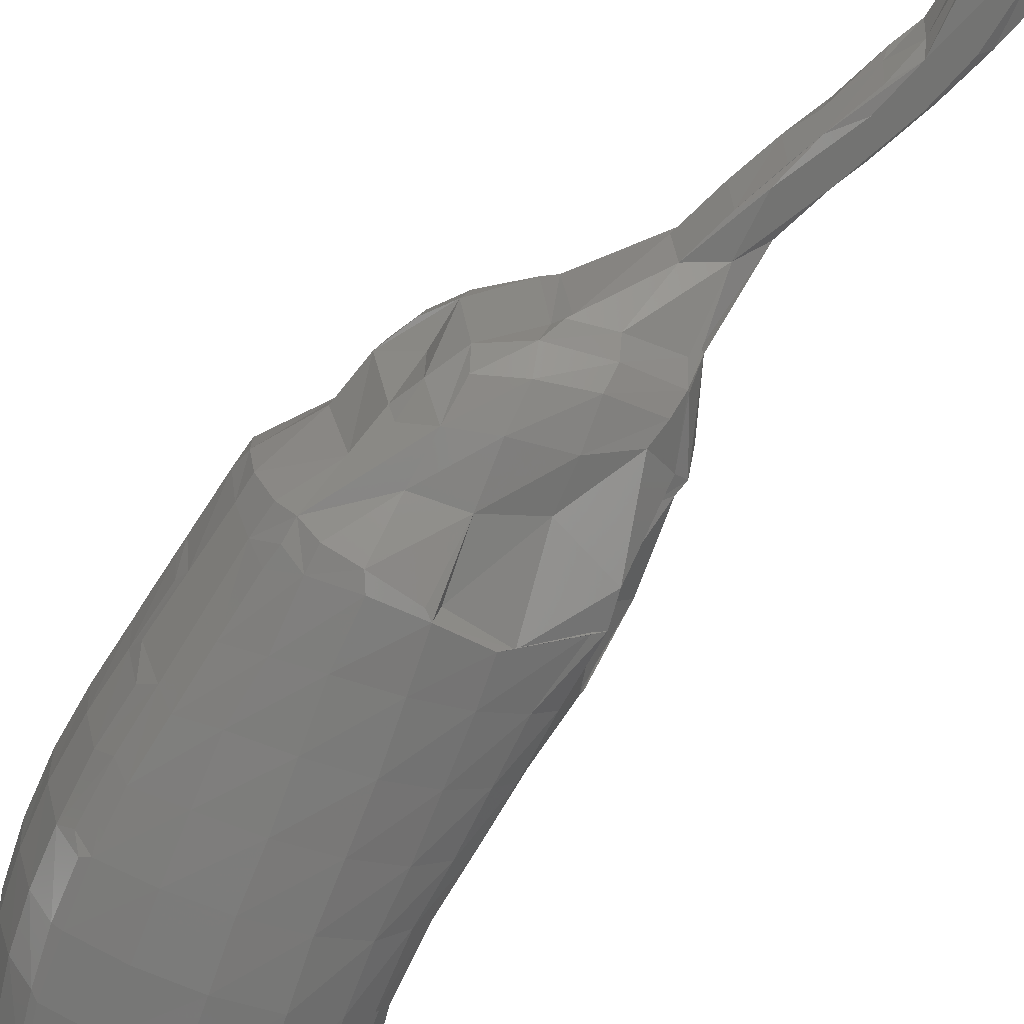
<metadata>
{"format":"stl","ext":"stl","renderer":"f3d","projection":"perspective","resolution":1024,"background":"white","views":[{"elev":-68.4,"azim":-19.8,"up":"+Y"}]}
</metadata>
<code>
# stl→obj: 408 verts, 812 faces
v -285.7 -85.78 -322.8
v -287 -83.3 -322.9
v -285.3 -85.69 -326
v -286.6 -83.16 -326.1
v -285.3 -86.1 -323.1
v -285.9 -84.27 -326.8
v -284.9 -85.99 -326.6
v -287 -83.35 -319.5
v -287.8 -80.2 -323
v -287.9 -80.28 -319.5
v -285.2 -86.06 -319.5
v -285.8 -85.67 -319.5
v -285.7 -82.84 -328.9
v -287.4 -80.11 -326.3
v -282.1 -87.25 -323.1
v -282.1 -87.23 -319.4
v -284.2 -85.47 -329.4
v -282.1 -86.84 -326.7
v -284.8 -83.87 -330.1
v -286.9 -83.3 -316.2
v -287.7 -80.26 -316
v -285.1 -85.77 -315.9
v -285.6 -85.45 -316.2
v -282.1 -86.92 -315.7
v -286.1 -84.41 -315.6
v -285.6 -84.04 -311.9
v -287.1 -80.06 -312.3
v -286.4 -82.69 -312.6
v -284.7 -85.35 -312.4
v -281.9 -86.44 -312
v -286.4 -79.82 -329.3
v -285.7 -80.52 -330.5
v -287.5 -77.45 -326.4
v -288 -77.57 -323
v -285.7 -77.44 -330.4
v -286.7 -77.77 -329.2
v -284.1 -82.93 -332.1
v -284 -84.42 -331.1
v -284.7 -80.49 -332.4
v -288.1 -77.39 -319.4
v -287.9 -77.11 -315.8
v -287.3 -77 -312.4
v -286.3 -79.92 -308.9
v -286.4 -77.06 -308.8
v -284.8 -83.52 -308.4
v -285.6 -82.4 -309.2
v -285.9 -80.58 -308
v -285 -80.34 -304.5
v -285.6 -77.07 -305.2
v -285.4 -79.74 -305.3
v -284 -83 -304.8
v -284 -84.89 -308.9
v -286.6 -76.09 -326.1
v -286.9 -75.67 -322.7
v -284.3 -75.29 -329.3
v -286.1 -76.57 -328.6
v -284.6 -78.14 -331.8
v -286.9 -75.31 -319.3
v -286.7 -75.27 -315.8
v -286.5 -75.41 -312.3
v -286 -75.55 -308.6
v -285.4 -76.88 -304.3
v -286.2 -76.84 -307.9
v -285 -73.97 -308.1
v -284.6 -76.92 -300.7
v -284.1 -80.1 -300.9
v -284.5 -74.06 -304.4
v -284 -74.15 -300.7
v -284.9 -74.52 -326.5
v -285.4 -74.02 -323
v -283.4 -73.06 -325.9
v -283.8 -72.64 -322.6
v -283.6 -76.33 -331.2
v -281.9 -74.16 -330
v -281.1 -72.91 -328.6
v -283 -73.74 -328.4
v -285.5 -73.74 -319.3
v -283.8 -72.38 -319.3
v -285.4 -73.78 -315.6
v -283.8 -72.37 -315.6
v -285.3 -73.93 -311.8
v -283.8 -72.47 -311.8
v -283.4 -72.31 -308.1
v -283 -72.19 -304.5
v -282.1 -85.91 -329.6
v -282.1 -83.39 -332.4
v -282 -84.65 -331.4
v -282.2 -80.69 -333.3
v -278.8 -86.09 -329.5
v -278.7 -87.23 -326.7
v -279 -83.21 -332.5
v -279.1 -84.87 -331.2
v -278.9 -80.61 -333.3
v -278.6 -87.76 -323.1
v -278.7 -87.71 -319.4
v -278.7 -87.4 -315.6
v -278.5 -87.02 -311.9
v -281.8 -85.88 -308.4
v -278.5 -86.56 -308.2
v -281 -85.47 -304.8
v -283.2 -84.43 -305.3
v -278.5 -86.09 -304.4
v -283.2 -82.48 -301.3
v -280.7 -84.8 -301.1
v -282.4 -83.99 -301.8
v -278.2 -85.62 -300.8
v -282 -83.9 -300.5
v -281.7 -83.43 -299.3
v -283.8 -79.8 -299.5
v -282.7 -82.25 -299.4
v -280.5 -84.49 -299.7
v -278.5 -85.22 -299.9
v -282 -77.69 -332.8
v -278.8 -77.21 -332.9
v -284.1 -77.22 -299.5
v -280.4 -80.89 -297
v -281.6 -76.36 -296.8
v -279.6 -80.64 -294.4
v -277.9 -82.99 -296.9
v -277.4 -82.22 -294
v -279.1 -81.42 -294.8
v -280.5 -75.79 -294
v -281.5 -75.62 -331.7
v -278.5 -75.16 -331.9
v -284.1 -74.91 -299.8
v -280.9 -73.88 -296.9
v -280 -74.29 -293.8
v -278.6 -73.54 -330.4
v -278.5 -72.42 -328.8
v -282.7 -72.27 -300.8
v -283 -72.84 -300.5
v -279.8 -72.5 -297
v -278.9 -72.32 -294.4
v -281.5 -71.92 -326
v -281.5 -71.3 -322.9
v -278.6 -71.31 -326.3
v -278.5 -70.57 -323
v -281.7 -71.15 -319.3
v -278.6 -70.27 -319.3
v -281.5 -71 -315.6
v -278.5 -70.03 -315.5
v -281.6 -71 -311.7
v -278.5 -69.82 -311.7
v -281.5 -70.93 -307.9
v -278.5 -69.63 -307.9
v -281.3 -70.85 -304.2
v -278.6 -69.48 -304.1
v -281.2 -70.91 -301.2
v -278.7 -69.84 -301.6
v -277.7 -71.21 -296.6
v -277.3 -71.45 -293.6
v -275.8 -85.64 -329.1
v -275.5 -86.72 -326.5
v -275.9 -82.9 -332
v -276.3 -84.64 -330.7
v -275.9 -80.85 -332.3
v -275.2 -87.25 -323.1
v -275.2 -87.24 -319.4
v -275.3 -87.02 -315.6
v -275.2 -86.71 -311.9
v -275.1 -86.41 -308.1
v -275.2 -86.07 -304.3
v -275.2 -85.83 -300.9
v -275.7 -85.62 -300.5
v -274.9 -83.33 -296.8
v -274.8 -82.58 -293.4
v -276.2 -77.08 -332.1
v -278.5 -80.54 -292.8
v -278.4 -76.18 -293.1
v -277.1 -79.79 -291
v -274.4 -81.35 -291.1
v -276.9 -81.02 -291.9
v -277.8 -75.04 -290.8
v -275.6 -74.85 -331.5
v -278.9 -74.31 -292
v -279.2 -75.32 -292.1
v -275 -73.67 -330.2
v -275.6 -72.58 -328.8
v -277.3 -73.89 -290.6
v -278.6 -73.03 -292.7
v -274.7 -73.17 -289.3
v -274.1 -78.27 -289.6
v -276.6 -72.23 -291.2
v -273.9 -71.18 -290.5
v -275.6 -71.52 -326.3
v -275.4 -70.91 -323
v -275.3 -70.61 -319.2
v -275.1 -70.1 -315.4
v -274.9 -69.54 -311.7
v -277.7 -69.39 -307.7
v -275.3 -69.43 -311.2
v -277.9 -69.64 -311.5
v -277.6 -69.17 -304
v -278.1 -69.27 -302.1
v -275.9 -70.68 -294.9
v -273.9 -68.89 -300
v -273.9 -68.47 -300.1
v -274.5 -70.29 -292.9
v -275 -84.21 -330.5
v -272.3 -83.17 -329.5
v -273.6 -81.18 -331
v -273.3 -82.5 -331
v -273.1 -85.67 -326
v -273.5 -84.68 -328.7
v -272.7 -85.91 -323
v -272.7 -86.01 -319.4
v -272.7 -85.95 -315.5
v -272.4 -85.74 -311.8
v -272.3 -85.57 -308
v -272.2 -85.37 -304.3
v -272.2 -85.21 -301.5
v -275 -84.54 -300.6
v -271.4 -84.46 -301.5
v -271.7 -82.42 -296.1
v -271.5 -82.23 -293.3
v -274.2 -77.5 -330.8
v -271.4 -81.26 -290.7
v -274.6 -80.06 -289.8
v -271.1 -80.17 -289.6
v -273.4 -78.4 -288.8
v -271.3 -78.97 -288.7
v -273.7 -78.9 -288.9
v -274.7 -74.08 -330.6
v -273.9 -73.44 -288.8
v -273.6 -73.62 -329.1
v -273.4 -73.11 -328.5
v -273.1 -72.22 -289.2
v -272.9 -72.6 -326.4
v -273.1 -72.18 -323.2
v -273.7 -71.74 -319.4
v -273.3 -71.11 -314.8
v -272.5 -70.61 -311.2
v -273.4 -69.81 -310.7
v -273.3 -68.23 -298.6
v -270.9 -69.4 -292.5
v -270.8 -70.52 -295.9
v -272.2 -67.92 -298.8
v -270.8 -70.65 -290
v -269.7 -73.23 -285
v -274.9 -69.02 -307.5
v -274.7 -68.63 -303.8
v -272.7 -69.37 -307.1
v -272.3 -68.96 -304.2
v -271.8 -67.88 -300
v -271.6 -84.03 -326.8
v -270.3 -82.51 -326.5
v -271.2 -84.42 -323.2
v -270.3 -83.02 -323.1
v -272.3 -80.95 -329.8
v -271.2 -81.63 -328.4
v -271 -82.51 -328.6
v -271.2 -84.44 -319.4
v -270.7 -83.53 -319.5
v -271.2 -84.77 -315
v -271.4 -84.74 -319.4
v -270.6 -84.53 -311.5
v -270.2 -84.41 -307.8
v -269.8 -84.23 -304.1
v -268.6 -83.61 -300
v -267.9 -83.42 -299.8
v -268.1 -83.36 -297.8
v -272.8 -77.26 -329.4
v -272.1 -78.06 -328.4
v -268.9 -81.36 -292.4
v -268.4 -80.69 -291
v -268 -79.7 -289.9
v -268.2 -78.47 -288.9
v -272.7 -73.45 -326.6
v -271.8 -77.02 -326.8
v -271.4 -77.96 -326.3
v -269.7 -76.15 -285.8
v -270.2 -73.63 -285.5
v -267.6 -75.77 -285.2
v -268.6 -73.06 -282.6
v -267.2 -75.46 -281.7
v -268.3 -75.59 -283.1
v -272.7 -73.46 -323.3
v -271.6 -77 -323.2
v -271.3 -78 -323.5
v -273 -73.55 -319.5
v -272 -77.09 -319.4
v -271.7 -78.09 -319.6
v -272.4 -73.37 -315.1
v -271.5 -76.96 -315.4
v -270.9 -77.8 -314.3
v -271.7 -74.47 -314
v -271.4 -73.09 -311.6
v -270.6 -74.18 -310.5
v -268.2 -72.67 -282.3
v -271.7 -71.24 -310.3
v -271.8 -70.08 -307.7
v -270.7 -71.23 -306.9
v -269 -69.97 -293.1
v -269.5 -71 -289.7
v -271.4 -69.26 -300.2
v -269.3 -70.21 -294.9
v -267.4 -72.54 -284.3
v -271.3 -69.5 -304.1
v -270.5 -70.41 -304.3
v -268.7 -71.25 -299.9
v -270.3 -83.34 -315
v -270.2 -81.45 -314.8
v -269.7 -83.3 -311.4
v -269.3 -80.92 -311.1
v -270.7 -81.64 -319.7
v -269.1 -83.29 -307.7
v -268.4 -80.82 -307.7
v -268.6 -83.24 -304
v -267.6 -80.7 -304.1
v -268.2 -80.91 -299.7
v -267.8 -79.92 -295.3
v -270.5 -81.54 -326.4
v -270.3 -81.54 -323.4
v -269.9 -77.52 -311
v -268.8 -77.09 -307.4
v -268.5 -77.2 -304.3
v -266.6 -78.78 -299.9
v -268.1 -78.02 -305.1
v -267.5 -80.96 -303.8
v -266.8 -79.58 -294.5
v -267.1 -79.71 -293.6
v -266.5 -79.45 -293.7
v -267.8 -79.62 -290.1
v -267.6 -76.93 -288.8
v -267.5 -77.51 -288.9
v -269.5 -73.9 -307.1
v -269.5 -73.66 -304.4
v -268.2 -73.24 -300.1
v -267.3 -76.84 -300.3
v -266.9 -77.7 -299.7
v -266.2 -75.04 -283.9
v -264.7 -74.72 -281
v -267.9 -74.22 -299.9
v -268.4 -73.27 -295.5
v -267.5 -74.03 -294.5
v -267.1 -72.49 -280.1
v -266.7 -72.26 -279.5
v -265.8 -74.66 -278.9
v -266.8 -75.03 -280.5
v -264.2 -74.39 -277.6
v -265.9 -72.67 -278.4
v -265.6 -71.69 -278
v -264.2 -72.24 -275.7
v -262.9 -73.86 -274.7
v -264.1 -74.03 -276.2
v -264 -71.36 -275.1
v -267.7 -72.92 -292.8
v -267.3 -74.09 -293
v -268.9 -72.58 -289.1
v -267.6 -74.33 -291.7
v -267.4 -73.04 -285
v -266.2 -73.67 -283.4
v -266.1 -72.35 -282.7
v -266.5 -72.11 -281.1
v -264.6 -71.61 -280
v -263.1 -70.95 -277.3
v -263 -70.72 -273.6
v -260.5 -70.25 -273.1
v -262 -70.82 -275.9
v -263 -72.87 -274
v -261.9 -70.25 -268.9
v -259.6 -69.55 -269.9
v -266.7 -77.39 -294.6
v -266.4 -77.2 -292.9
v -264.4 -73.24 -280.6
v -263.1 -73.86 -279
v -263.4 -71.37 -278.5
v -262 -73.74 -276.8
v -263.5 -74.13 -279.5
v -260.7 -73.21 -273.9
v -260.6 -72.98 -270.1
v -262.1 -73.09 -268
v -262.1 -72.53 -268.2
v -259.8 -72.73 -269.9
v -259.1 -72.1 -266.7
v -261.3 -72.99 -266.5
v -260.1 -72.76 -273.5
v -258.2 -71.98 -269.2
v -257.4 -71.85 -266.1
v -261.6 -73.34 -276.4
v -263.3 -71.88 -266
v -263.6 -70.75 -266.1
v -262.9 -71.65 -267.6
v -263.2 -70.71 -267.7
v -263 -72.87 -266
v -263.1 -70.53 -264.4
v -263.2 -70.36 -266
v -262.4 -70.26 -263.6
v -262.1 -72.71 -263.9
v -263 -71.92 -264.7
v -262.6 -73.34 -266.2
v -259.4 -69.33 -266.1
v -259.9 -69.55 -263.3
v -262.1 -73.08 -264.3
v -259.9 -72.27 -263.1
v -259.4 -72.5 -272.1
v -260.7 -72.64 -263.3
v -258.1 -71.67 -263.8
v -258.2 -69.94 -264.3
v -258.5 -69.86 -268.7
v -259.8 -70.17 -271.7
v -258.6 -69.07 -265.9
v -258.4 -69.4 -268.2
v -259.2 -69.42 -269.4
v -259.5 -69.21 -263.7
v -258.4 -69.18 -264.4
v -257.7 -69.68 -266
v -258 -69.06 -266
f 1 2 3
f 4 3 2
f 5 1 3
f 6 3 4
f 7 5 3
f 6 7 3
f 8 2 1
f 9 4 2
f 10 2 8
f 10 9 2
f 11 1 5
f 12 8 1
f 11 12 1
f 13 6 4
f 14 13 4
f 9 14 4
f 15 5 7
f 16 11 5
f 16 5 15
f 17 7 6
f 18 7 17
f 15 7 18
f 19 6 13
f 17 6 19
f 20 8 12
f 21 8 20
f 21 10 8
f 22 12 11
f 23 20 12
f 22 23 12
f 24 22 11
f 24 11 16
f 25 20 23
f 26 20 25
f 27 21 20
f 28 27 20
f 26 28 20
f 25 23 22
f 26 25 22
f 29 26 22
f 30 22 24
f 30 29 22
f 31 13 14
f 32 13 31
f 32 19 13
f 33 31 14
f 34 14 9
f 34 33 14
f 35 32 31
f 36 31 33
f 35 31 36
f 37 19 32
f 17 19 38
f 37 38 19
f 39 32 35
f 39 37 32
f 40 9 10
f 40 34 9
f 41 10 21
f 41 40 10
f 42 21 27
f 42 41 21
f 43 27 28
f 44 27 43
f 44 42 27
f 45 28 26
f 46 43 28
f 45 46 28
f 29 45 26
f 47 43 46
f 48 43 47
f 49 44 43
f 50 49 43
f 48 50 43
f 47 46 45
f 48 47 45
f 51 48 45
f 52 45 29
f 51 45 52
f 53 36 33
f 54 33 34
f 54 53 33
f 55 35 36
f 56 36 53
f 55 36 56
f 57 35 55
f 57 39 35
f 58 34 40
f 58 54 34
f 59 40 41
f 59 58 40
f 60 41 42
f 60 59 41
f 61 42 44
f 61 60 42
f 62 44 49
f 63 44 62
f 64 44 63
f 64 61 44
f 62 49 50
f 62 50 48
f 65 62 48
f 66 48 51
f 65 48 66
f 67 63 62
f 68 62 65
f 68 67 62
f 67 64 63
f 69 56 53
f 70 69 53
f 70 53 54
f 55 56 69
f 71 55 69
f 72 69 70
f 72 71 69
f 73 57 55
f 74 73 55
f 75 74 55
f 76 55 71
f 75 55 76
f 77 70 54
f 77 54 58
f 78 70 77
f 78 72 70
f 79 77 58
f 79 58 59
f 80 77 79
f 80 78 77
f 81 79 59
f 81 59 60
f 82 79 81
f 82 80 79
f 64 81 60
f 64 60 61
f 83 81 64
f 83 82 81
f 84 64 67
f 84 83 64
f 85 17 38
f 86 38 37
f 87 85 38
f 86 87 38
f 18 17 85
f 88 86 37
f 88 37 39
f 89 85 87
f 90 18 85
f 90 85 89
f 91 87 86
f 92 89 87
f 91 92 87
f 93 86 88
f 93 91 86
f 94 15 18
f 94 18 90
f 95 16 15
f 95 15 94
f 96 24 16
f 96 16 95
f 97 30 24
f 97 24 96
f 98 29 30
f 98 52 29
f 99 98 30
f 99 30 97
f 100 52 98
f 101 51 52
f 100 101 52
f 102 100 98
f 102 98 99
f 103 51 101
f 66 51 103
f 104 101 100
f 105 103 101
f 104 105 101
f 106 104 100
f 106 100 102
f 107 103 105
f 108 103 107
f 109 66 103
f 110 109 103
f 108 110 103
f 107 105 104
f 108 107 104
f 111 108 104
f 112 104 106
f 112 111 104
f 113 88 39
f 113 39 57
f 114 88 113
f 114 93 88
f 115 66 109
f 115 65 66
f 116 109 110
f 117 109 116
f 117 115 109
f 116 110 108
f 118 116 108
f 119 108 111
f 120 108 119
f 121 118 108
f 120 121 108
f 122 117 116
f 122 116 118
f 123 113 57
f 123 57 73
f 124 113 123
f 124 114 113
f 125 65 115
f 125 68 65
f 126 115 117
f 126 125 115
f 127 126 117
f 127 117 122
f 123 73 74
f 128 123 74
f 129 74 75
f 129 128 74
f 124 123 128
f 130 67 68
f 130 84 67
f 131 68 125
f 131 130 68
f 132 125 126
f 132 131 125
f 133 132 126
f 133 126 127
f 134 76 71
f 135 134 71
f 135 71 72
f 75 76 134
f 136 75 134
f 137 134 135
f 137 136 134
f 129 75 136
f 138 135 72
f 138 72 78
f 139 135 138
f 139 137 135
f 140 138 78
f 140 78 80
f 141 138 140
f 141 139 138
f 142 140 80
f 142 80 82
f 143 140 142
f 143 141 140
f 144 142 82
f 144 82 83
f 145 142 144
f 145 143 142
f 146 144 83
f 146 83 84
f 147 144 146
f 147 145 144
f 148 146 84
f 148 84 130
f 149 146 148
f 149 147 146
f 132 148 130
f 132 130 131
f 150 148 132
f 150 149 148
f 151 150 132
f 151 132 133
f 152 89 92
f 153 90 89
f 153 89 152
f 154 92 91
f 154 155 92
f 152 92 155
f 156 91 93
f 156 154 91
f 157 94 90
f 157 90 153
f 158 95 94
f 158 94 157
f 159 96 95
f 159 95 158
f 160 97 96
f 160 96 159
f 161 99 97
f 161 97 160
f 162 102 99
f 162 99 161
f 163 106 102
f 163 102 162
f 164 112 106
f 164 106 163
f 119 111 112
f 165 119 112
f 164 165 112
f 166 120 119
f 166 119 165
f 167 93 114
f 167 156 93
f 168 118 121
f 169 118 168
f 169 122 118
f 168 121 120
f 170 168 120
f 171 120 166
f 172 170 120
f 171 172 120
f 173 169 168
f 170 173 168
f 174 114 124
f 174 167 114
f 173 122 169
f 175 127 122
f 176 175 122
f 173 176 122
f 177 124 128
f 178 128 129
f 178 177 128
f 174 124 177
f 179 127 175
f 180 127 179
f 151 127 180
f 151 133 127
f 179 175 176
f 179 176 173
f 181 179 173
f 182 173 170
f 181 173 182
f 183 180 179
f 184 179 181
f 184 183 179
f 183 151 180
f 185 129 136
f 186 136 137
f 186 185 136
f 178 129 185
f 187 137 139
f 187 186 137
f 188 139 141
f 188 187 139
f 189 141 143
f 189 188 141
f 190 143 145
f 191 189 143
f 192 143 190
f 191 143 192
f 193 145 147
f 193 190 145
f 194 147 149
f 194 193 147
f 195 149 150
f 196 149 195
f 197 149 196
f 197 194 149
f 198 150 151
f 198 195 150
f 184 198 151
f 184 151 183
f 154 199 155
f 152 155 199
f 200 199 154
f 200 152 199
f 201 154 156
f 202 200 154
f 201 202 154
f 203 153 152
f 200 204 152
f 203 152 204
f 205 157 153
f 205 153 203
f 206 158 157
f 206 157 205
f 207 159 158
f 207 158 206
f 208 160 159
f 208 159 207
f 209 161 160
f 209 160 208
f 210 162 161
f 210 161 209
f 211 163 162
f 211 162 210
f 212 165 163
f 164 163 165
f 213 212 163
f 213 163 211
f 214 165 212
f 215 166 165
f 215 165 214
f 214 212 213
f 216 156 167
f 216 201 156
f 217 171 166
f 217 166 215
f 218 170 172
f 182 170 218
f 218 172 171
f 219 218 171
f 219 171 217
f 220 182 218
f 221 218 219
f 222 220 218
f 221 222 218
f 223 167 174
f 223 216 167
f 224 181 182
f 224 182 220
f 225 174 177
f 226 177 178
f 226 225 177
f 223 174 225
f 227 184 181
f 227 181 224
f 228 178 185
f 229 185 186
f 229 228 185
f 226 178 228
f 230 186 187
f 230 229 186
f 231 187 188
f 231 230 187
f 232 188 189
f 232 231 188
f 233 189 191
f 233 232 189
f 234 196 195
f 235 195 198
f 236 195 235
f 237 195 236
f 237 234 195
f 234 197 196
f 238 198 184
f 238 235 198
f 239 238 184
f 239 184 227
f 240 192 190
f 241 240 190
f 241 190 193
f 191 192 240
f 242 191 240
f 243 240 241
f 243 242 240
f 233 191 242
f 197 241 193
f 197 193 194
f 244 241 197
f 244 243 241
f 237 244 197
f 237 197 234
f 200 245 204
f 203 204 245
f 246 245 200
f 247 203 245
f 248 247 245
f 248 245 246
f 249 200 202
f 250 200 249
f 250 251 200
f 246 200 251
f 205 203 247
f 252 205 247
f 253 252 247
f 248 253 247
f 206 205 252
f 253 206 252
f 254 207 206
f 253 255 206
f 254 206 255
f 256 208 207
f 256 207 254
f 257 209 208
f 257 208 256
f 258 210 209
f 258 209 257
f 259 211 210
f 259 210 258
f 260 213 211
f 259 260 211
f 261 214 213
f 261 213 260
f 201 249 202
f 262 249 201
f 263 249 262
f 263 250 249
f 216 262 201
f 264 215 214
f 264 214 261
f 265 217 215
f 265 215 264
f 266 219 217
f 265 266 217
f 267 221 219
f 267 219 266
f 225 262 216
f 268 262 225
f 269 262 268
f 270 262 269
f 263 262 270
f 223 225 216
f 271 220 222
f 272 220 271
f 272 224 220
f 271 222 221
f 273 271 221
f 267 273 221
f 274 272 271
f 275 271 273
f 276 274 271
f 275 276 271
f 228 268 225
f 226 228 225
f 277 269 268
f 229 277 268
f 229 268 228
f 278 269 277
f 279 269 278
f 279 270 269
f 280 278 277
f 230 280 277
f 230 277 229
f 281 278 280
f 282 278 281
f 282 279 278
f 283 281 280
f 231 283 280
f 231 280 230
f 284 281 283
f 285 281 284
f 285 282 281
f 286 284 283
f 232 283 231
f 287 283 232
f 288 283 287
f 286 283 288
f 286 285 284
f 239 224 272
f 239 227 224
f 289 239 272
f 289 272 274
f 290 287 232
f 233 242 232
f 291 232 242
f 292 232 291
f 290 232 292
f 290 288 287
f 293 236 235
f 294 235 238
f 294 293 235
f 237 236 295
f 296 295 236
f 293 296 236
f 297 238 239
f 297 294 238
f 289 297 239
f 243 291 242
f 298 291 243
f 299 291 298
f 299 292 291
f 244 298 243
f 295 298 244
f 300 298 295
f 300 299 298
f 237 295 244
f 296 300 295
f 253 301 255
f 254 255 301
f 302 301 253
f 303 254 301
f 304 303 301
f 304 301 302
f 305 253 248
f 302 253 305
f 256 254 303
f 306 256 303
f 307 306 303
f 307 303 304
f 257 256 306
f 308 257 306
f 309 308 306
f 309 306 307
f 258 257 308
f 260 258 308
f 310 260 308
f 310 308 309
f 259 258 260
f 311 260 310
f 261 260 311
f 250 312 251
f 246 251 312
f 270 312 250
f 313 246 312
f 279 313 312
f 279 312 270
f 263 270 250
f 248 246 313
f 305 248 313
f 282 305 313
f 282 313 279
f 285 302 305
f 285 305 282
f 314 304 302
f 314 302 285
f 315 307 304
f 315 304 314
f 316 309 307
f 316 307 315
f 317 310 309
f 318 309 316
f 318 319 309
f 317 309 319
f 320 311 310
f 320 310 317
f 321 261 311
f 322 321 311
f 322 311 320
f 264 261 321
f 266 264 321
f 323 266 321
f 323 321 322
f 265 264 266
f 324 273 266
f 267 266 273
f 325 324 266
f 323 325 266
f 288 314 285
f 286 288 285
f 326 315 314
f 326 314 288
f 327 316 315
f 327 315 326
f 328 316 327
f 329 316 328
f 330 316 329
f 318 316 330
f 331 273 324
f 332 275 273
f 332 273 331
f 331 324 325
f 292 326 288
f 290 292 288
f 299 327 326
f 299 326 292
f 300 328 327
f 300 327 299
f 333 329 328
f 296 328 300
f 334 328 296
f 335 328 334
f 333 328 335
f 333 330 329
f 336 274 276
f 337 274 336
f 337 289 274
f 338 276 275
f 339 336 276
f 338 339 276
f 340 338 275
f 340 275 332
f 341 336 339
f 342 336 341
f 337 336 342
f 341 339 338
f 343 341 338
f 344 338 340
f 345 338 344
f 345 343 338
f 346 342 341
f 346 341 343
f 293 334 296
f 347 334 293
f 348 334 347
f 348 335 334
f 294 347 293
f 349 347 294
f 350 347 349
f 350 348 347
f 297 349 294
f 351 349 297
f 352 349 351
f 352 350 349
f 353 351 297
f 354 297 289
f 355 297 354
f 353 297 355
f 353 352 351
f 342 354 289
f 337 342 289
f 342 356 354
f 355 354 356
f 342 357 356
f 358 356 357
f 359 355 356
f 358 359 356
f 346 357 342
f 360 357 343
f 346 343 357
f 361 357 360
f 362 357 361
f 362 358 357
f 318 330 319
f 317 319 330
f 363 317 330
f 335 363 330
f 333 335 330
f 320 317 363
f 364 320 363
f 348 364 363
f 348 363 335
f 322 320 364
f 325 322 364
f 350 325 364
f 350 364 348
f 323 322 325
f 352 325 350
f 331 325 352
f 365 331 352
f 355 365 352
f 353 355 352
f 332 331 365
f 366 332 365
f 367 365 355
f 367 366 365
f 368 340 332
f 369 368 332
f 366 369 332
f 368 344 340
f 370 371 344
f 372 344 371
f 368 370 344
f 360 345 344
f 373 360 344
f 372 373 344
f 370 374 371
f 375 371 374
f 376 372 371
f 376 371 375
f 377 374 370
f 378 374 377
f 379 375 374
f 379 374 378
f 377 370 368
f 380 368 369
f 377 368 380
f 360 343 345
f 361 360 373
f 367 355 359
f 381 382 383
f 384 383 382
f 385 381 383
f 361 383 384
f 373 385 383
f 361 373 383
f 386 382 381
f 387 384 382
f 388 387 382
f 388 382 386
f 389 381 385
f 390 386 381
f 389 390 381
f 361 384 387
f 372 385 373
f 391 389 385
f 391 385 372
f 392 361 387
f 393 387 388
f 393 392 387
f 392 362 361
f 388 386 390
f 388 390 389
f 393 388 389
f 394 389 391
f 395 389 394
f 393 389 395
f 366 380 369
f 359 380 366
f 358 377 380
f 358 380 359
f 367 359 366
f 396 377 358
f 378 377 396
f 376 391 372
f 397 391 376
f 397 394 391
f 395 376 375
f 398 395 375
f 398 375 379
f 397 376 395
f 397 395 394
f 399 393 395
f 398 399 395
f 400 358 362
f 401 396 358
f 401 358 400
f 402 362 392
f 403 400 362
f 404 362 402
f 403 362 404
f 405 392 393
f 405 402 392
f 406 393 399
f 406 405 393
f 401 400 396
f 378 396 400
f 407 378 400
f 408 407 400
f 403 408 400
f 379 378 407
f 399 379 407
f 406 399 407
f 406 407 408
f 398 379 399
f 408 404 402
f 406 408 402
f 406 402 405
f 403 404 408

</code>
